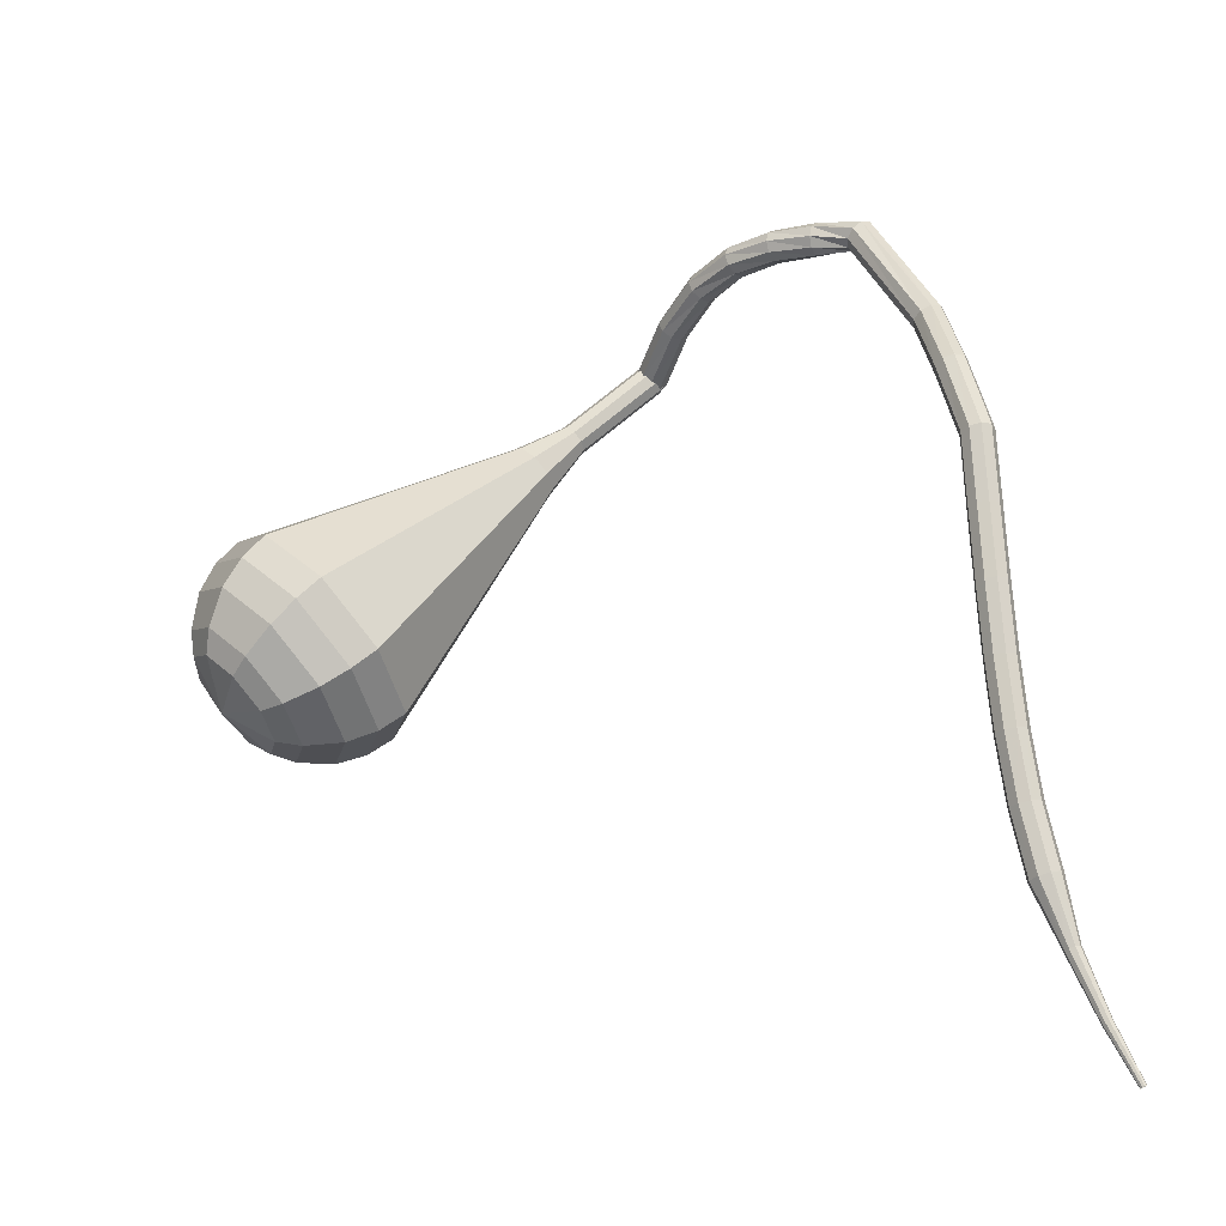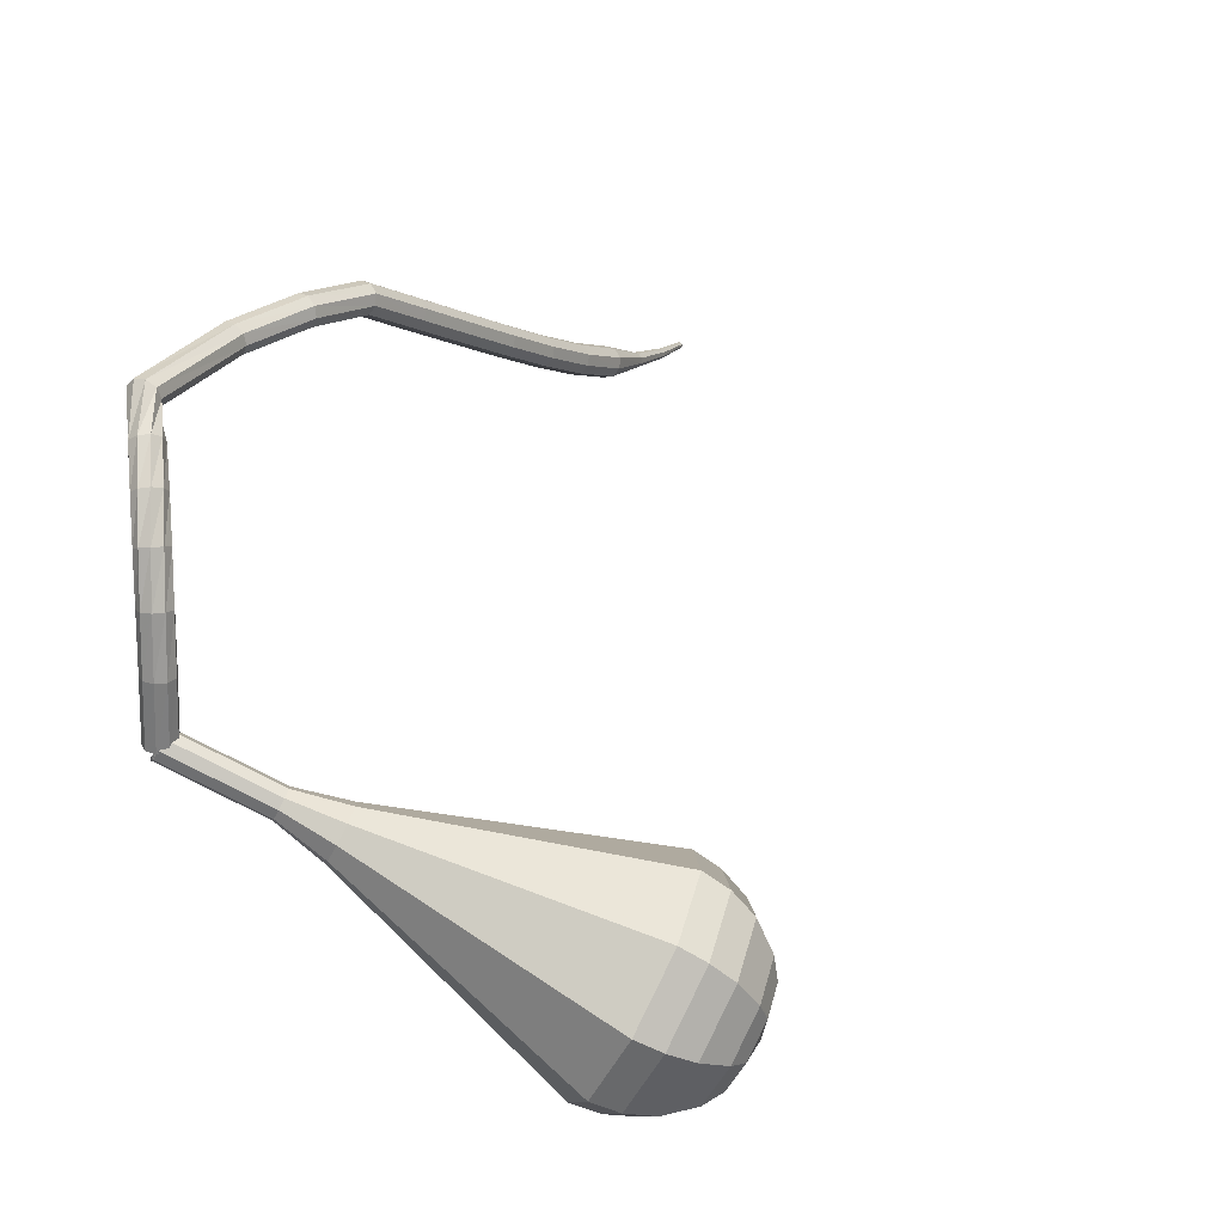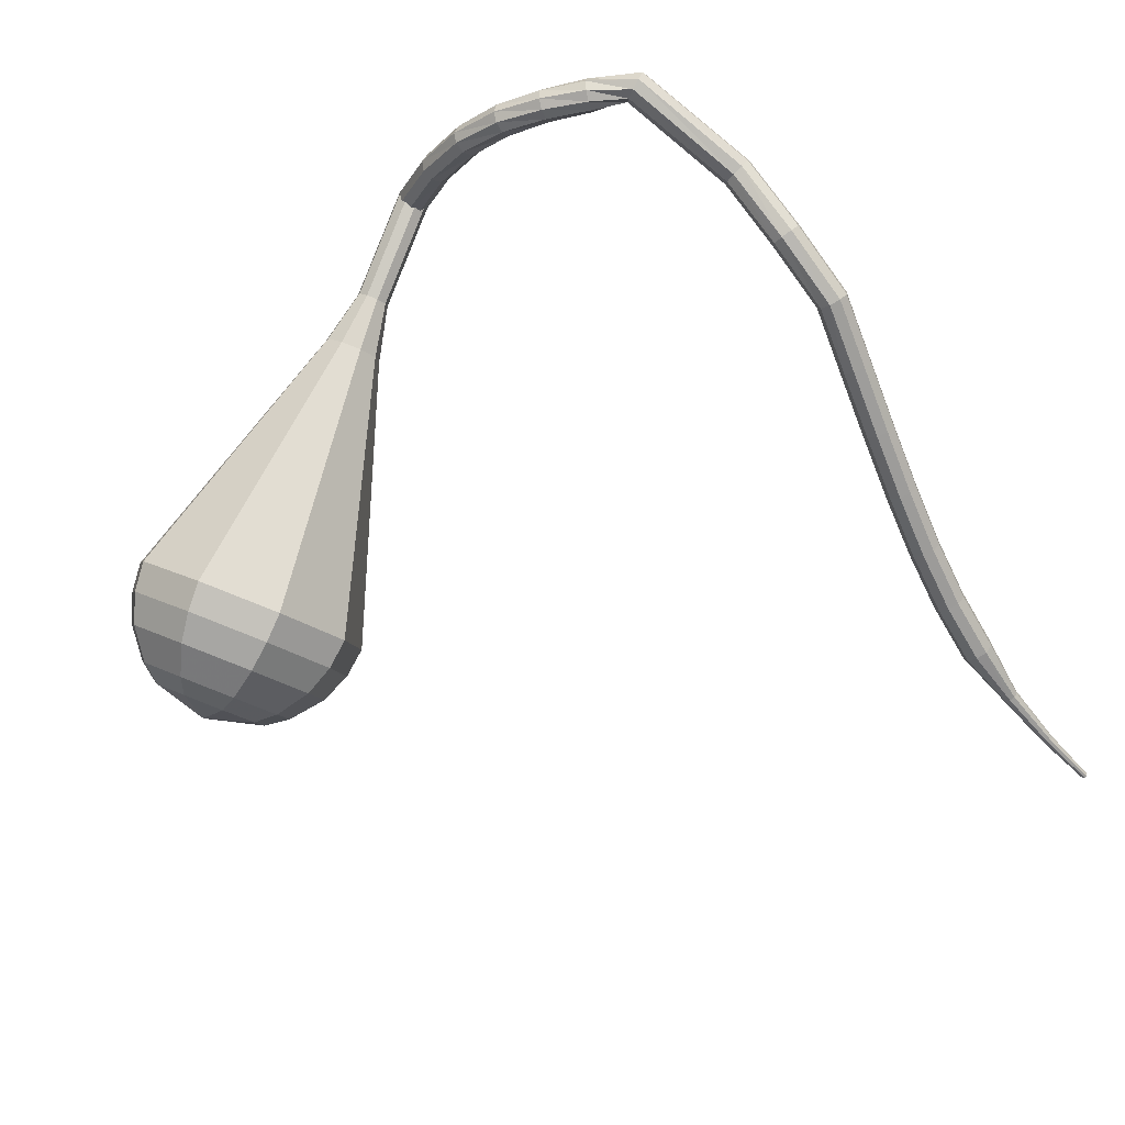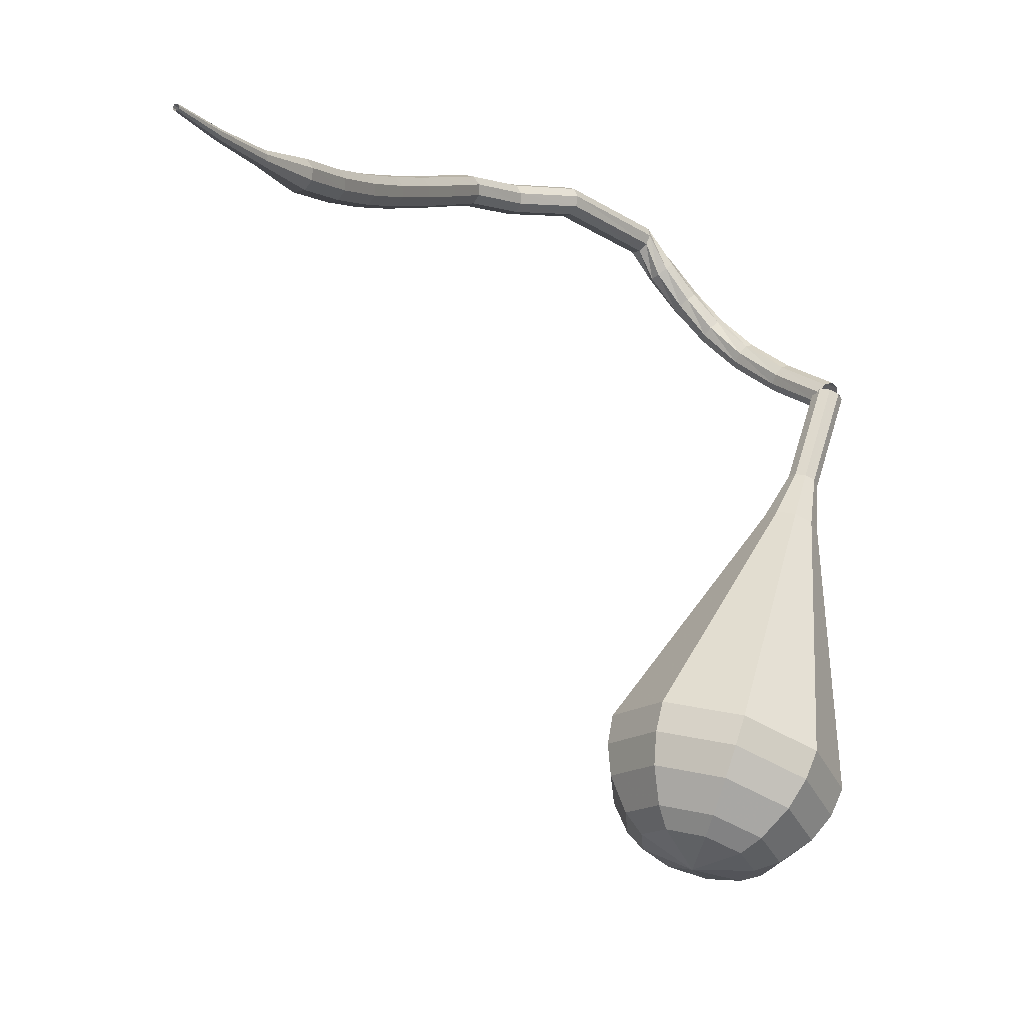
<metadata>
{"format":"obj","ext":"obj","renderer":"f3d","projection":"perspective","resolution":1024,"background":"white","views":[{"elev":26.4,"azim":-99.8,"up":"+Y"},{"elev":53.9,"azim":139.2,"up":"+Y"},{"elev":62.0,"azim":-126.7,"up":"+Y"},{"elev":4.6,"azim":-23.4,"up":"+Z"}]}
</metadata>
<code>
g tube1
v 170.9 140 82.05
v 170.6 140.1 81.43
v 170 140 81.1
v 169.4 139.7 81.21
v 169 139.4 81.72
v 169.1 139.3 82.38
v 169.5 139.3 82.88
v 170.2 139.4 82.99
v 170.7 139.7 82.66
v 170.9 140 82.05
v 169.6 143.8 83.17
v 169.3 143.9 82.56
v 168.7 143.8 82.24
v 168.1 143.5 82.35
v 167.8 143.2 82.85
v 167.8 143 83.49
v 168.3 143 83.98
v 169 143.2 84.09
v 169.5 143.5 83.77
v 169.6 143.8 83.17
v 168.2 146.8 84.63
v 167.9 147 84.07
v 167.3 146.9 83.77
v 166.7 146.5 83.87
v 166.4 146.1 84.33
v 166.6 145.8 84.92
v 167.1 145.7 85.38
v 167.7 146 85.48
v 168.2 146.4 85.19
v 168.2 146.8 84.63
v 166.7 149.1 86.39
v 166.3 149.2 85.91
v 165.7 149 85.64
v 165.2 148.5 85.74
v 165.1 148 86.13
v 165.4 147.7 86.65
v 165.9 147.7 87.05
v 166.5 148.1 87.14
v 166.8 148.6 86.88
v 166.7 149.1 86.39
v 165.1 150.6 88.4
v 164.5 150.6 87.98
v 164 150.3 87.76
v 163.7 149.7 87.84
v 163.7 149.1 88.18
v 164.1 148.8 88.63
v 164.7 149 88.97
v 165.2 149.4 89.05
v 165.3 150.1 88.82
v 165.1 150.6 88.4
v 163.4 151.4 90.56
v 162.9 151.4 90.17
v 162.4 151 89.97
v 162.2 150.4 90.04
v 162.4 149.8 90.35
v 162.9 149.6 90.76
v 163.4 149.8 91.08
v 163.8 150.4 91.15
v 163.8 151 90.95
v 163.4 151.4 90.56
v 161.3 152.1 92.77
v 161 151.8 92.2
v 161 151.2 91.9
v 161.3 150.6 92
v 161.6 150.2 92.47
v 161.9 150.3 93.07
v 162.1 150.8 93.53
v 161.9 151.4 93.64
v 161.6 152 93.34
v 161.3 152.1 92.77
v 154.4 149.3 95.15
v 154.3 149 94.52
v 154.5 148.4 94.19
v 154.7 147.8 94.31
v 154.9 147.4 94.82
v 155.1 147.5 95.49
v 155 147.9 96
v 154.8 148.6 96.12
v 154.6 149.1 95.78
v 154.4 149.3 95.15
v 149.7 148.1 95.19
v 149.8 147.9 94.55
v 150 147.3 94.21
v 150.2 146.7 94.33
v 150.4 146.3 94.85
v 150.4 146.3 95.53
v 150.3 146.7 96.06
v 150 147.4 96.18
v 149.8 147.9 95.83
v 149.7 148.1 95.19
v 145.4 145.8 95.58
v 145.5 145.6 94.93
v 145.9 145.1 94.59
v 146.3 144.6 94.71
v 146.5 144.2 95.24
v 146.5 144.2 95.92
v 146.3 144.6 96.44
v 145.9 145.1 96.56
v 145.5 145.6 96.22
v 145.4 145.8 95.58
v 142.3 142.5 95.29
v 142.5 142.4 94.65
v 142.9 142 94.3
v 143.4 141.5 94.42
v 143.7 141.2 94.95
v 143.6 141.2 95.63
v 143.3 141.5 96.15
v 142.8 141.9 96.27
v 142.4 142.4 95.93
v 142.3 142.5 95.29
v 139.3 139.4 95.02
v 139.5 139.3 94.37
v 139.9 138.9 94.03
v 140.4 138.4 94.15
v 140.7 138.1 94.68
v 140.7 138.1 95.36
v 140.3 138.4 95.88
v 139.8 138.8 96
v 139.4 139.3 95.66
v 139.3 139.4 95.02
v 136.4 136.4 94.8
v 136.6 136.3 94.16
v 137 135.9 93.82
v 137.5 135.4 93.94
v 137.8 135.1 94.46
v 137.8 135.1 95.15
v 137.4 135.3 95.67
v 136.9 135.8 95.79
v 136.5 136.2 95.45
v 136.4 136.4 94.8
v 133.5 133.4 94.71
v 133.7 133.3 94.07
v 134.1 132.9 93.72
v 134.6 132.4 93.84
v 134.9 132.1 94.37
v 134.9 132.1 95.05
v 134.6 132.4 95.57
v 134.1 132.9 95.69
v 133.7 133.3 95.35
v 133.5 133.4 94.71
v 130.8 130.6 94.8
v 130.9 130.4 94.16
v 131.3 130 93.81
v 131.8 129.5 93.93
v 132.1 129.2 94.46
v 132.1 129.3 95.14
v 131.8 129.6 95.66
v 131.4 130.1 95.78
v 130.9 130.5 95.44
v 130.8 130.6 94.8
v 128 128 95.15
v 128.1 127.7 94.51
v 128.4 127.3 94.17
v 128.9 126.8 94.29
v 129.2 126.5 94.81
v 129.3 126.6 95.49
v 129 126.9 96.01
v 128.6 127.4 96.12
v 128.2 127.8 95.79
v 128 128 95.15
v 125.4 125 95.81
v 125.4 124.9 95.5
v 125.5 124.7 95.33
v 125.8 124.4 95.39
v 126 124.3 95.64
v 126 124.3 95.98
v 125.9 124.5 96.23
v 125.7 124.8 96.29
v 125.5 125 96.12
v 125.4 125 95.81
v 122.4 122.4 96.8
v 122.4 122.3 96.59
v 122.5 122.2 96.48
v 122.6 122 96.52
v 122.8 121.9 96.69
v 122.8 122 96.91
v 122.8 122.1 97.08
v 122.6 122.3 97.11
v 122.5 122.4 97
v 122.4 122.4 96.8
v 119.7 120.2 97.92
v 119.7 120.1 97.79
v 119.7 120 97.73
v 119.8 119.9 97.75
v 119.9 119.9 97.85
v 119.9 119.9 97.98
v 119.9 120 98.08
v 119.8 120.1 98.1
v 119.8 120.2 98.04
v 119.7 120.2 97.92
f 1 2 12
f 12 11 1
f 2 3 13
f 13 12 2
f 3 4 14
f 14 13 3
f 4 5 15
f 15 14 4
f 5 6 16
f 16 15 5
f 6 7 17
f 17 16 6
f 7 8 18
f 18 17 7
f 8 9 19
f 19 18 8
f 9 10 20
f 20 19 9
f 11 12 22
f 22 21 11
f 12 13 23
f 23 22 12
f 13 14 24
f 24 23 13
f 14 15 25
f 25 24 14
f 15 16 26
f 26 25 15
f 16 17 27
f 27 26 16
f 17 18 28
f 28 27 17
f 18 19 29
f 29 28 18
f 19 20 30
f 30 29 19
f 21 22 32
f 32 31 21
f 22 23 33
f 33 32 22
f 23 24 34
f 34 33 23
f 24 25 35
f 35 34 24
f 25 26 36
f 36 35 25
f 26 27 37
f 37 36 26
f 27 28 38
f 38 37 27
f 28 29 39
f 39 38 28
f 29 30 40
f 40 39 29
f 31 32 42
f 42 41 31
f 32 33 43
f 43 42 32
f 33 34 44
f 44 43 33
f 34 35 45
f 45 44 34
f 35 36 46
f 46 45 35
f 36 37 47
f 47 46 36
f 37 38 48
f 48 47 37
f 38 39 49
f 49 48 38
f 39 40 50
f 50 49 39
f 41 42 52
f 52 51 41
f 42 43 53
f 53 52 42
f 43 44 54
f 54 53 43
f 44 45 55
f 55 54 44
f 45 46 56
f 56 55 45
f 46 47 57
f 57 56 46
f 47 48 58
f 58 57 47
f 48 49 59
f 59 58 48
f 49 50 60
f 60 59 49
f 51 52 62
f 62 61 51
f 52 53 63
f 63 62 52
f 53 54 64
f 64 63 53
f 54 55 65
f 65 64 54
f 55 56 66
f 66 65 55
f 56 57 67
f 67 66 56
f 57 58 68
f 68 67 57
f 58 59 69
f 69 68 58
f 59 60 70
f 70 69 59
f 61 62 72
f 72 71 61
f 62 63 73
f 73 72 62
f 63 64 74
f 74 73 63
f 64 65 75
f 75 74 64
f 65 66 76
f 76 75 65
f 66 67 77
f 77 76 66
f 67 68 78
f 78 77 67
f 68 69 79
f 79 78 68
f 69 70 80
f 80 79 69
f 71 72 82
f 82 81 71
f 72 73 83
f 83 82 72
f 73 74 84
f 84 83 73
f 74 75 85
f 85 84 74
f 75 76 86
f 86 85 75
f 76 77 87
f 87 86 76
f 77 78 88
f 88 87 77
f 78 79 89
f 89 88 78
f 79 80 90
f 90 89 79
f 81 82 92
f 92 91 81
f 82 83 93
f 93 92 82
f 83 84 94
f 94 93 83
f 84 85 95
f 95 94 84
f 85 86 96
f 96 95 85
f 86 87 97
f 97 96 86
f 87 88 98
f 98 97 87
f 88 89 99
f 99 98 88
f 89 90 100
f 100 99 89
f 91 92 102
f 102 101 91
f 92 93 103
f 103 102 92
f 93 94 104
f 104 103 93
f 94 95 105
f 105 104 94
f 95 96 106
f 106 105 95
f 96 97 107
f 107 106 96
f 97 98 108
f 108 107 97
f 98 99 109
f 109 108 98
f 99 100 110
f 110 109 99
f 101 102 112
f 112 111 101
f 102 103 113
f 113 112 102
f 103 104 114
f 114 113 103
f 104 105 115
f 115 114 104
f 105 106 116
f 116 115 105
f 106 107 117
f 117 116 106
f 107 108 118
f 118 117 107
f 108 109 119
f 119 118 108
f 109 110 120
f 120 119 109
f 111 112 122
f 122 121 111
f 112 113 123
f 123 122 112
f 113 114 124
f 124 123 113
f 114 115 125
f 125 124 114
f 115 116 126
f 126 125 115
f 116 117 127
f 127 126 116
f 117 118 128
f 128 127 117
f 118 119 129
f 129 128 118
f 119 120 130
f 130 129 119
f 121 122 132
f 132 131 121
f 122 123 133
f 133 132 122
f 123 124 134
f 134 133 123
f 124 125 135
f 135 134 124
f 125 126 136
f 136 135 125
f 126 127 137
f 137 136 126
f 127 128 138
f 138 137 127
f 128 129 139
f 139 138 128
f 129 130 140
f 140 139 129
f 131 132 142
f 142 141 131
f 132 133 143
f 143 142 132
f 133 134 144
f 144 143 133
f 134 135 145
f 145 144 134
f 135 136 146
f 146 145 135
f 136 137 147
f 147 146 136
f 137 138 148
f 148 147 137
f 138 139 149
f 149 148 138
f 139 140 150
f 150 149 139
f 141 142 152
f 152 151 141
f 142 143 153
f 153 152 142
f 143 144 154
f 154 153 143
f 144 145 155
f 155 154 144
f 145 146 156
f 156 155 145
f 146 147 157
f 157 156 146
f 147 148 158
f 158 157 147
f 148 149 159
f 159 158 148
f 149 150 160
f 160 159 149
f 151 152 162
f 162 161 151
f 152 153 163
f 163 162 152
f 153 154 164
f 164 163 153
f 154 155 165
f 165 164 154
f 155 156 166
f 166 165 155
f 156 157 167
f 167 166 156
f 157 158 168
f 168 167 157
f 158 159 169
f 169 168 158
f 159 160 170
f 170 169 159
f 161 162 172
f 172 171 161
f 162 163 173
f 173 172 162
f 163 164 174
f 174 173 163
f 164 165 175
f 175 174 164
f 165 166 176
f 176 175 165
f 166 167 177
f 177 176 166
f 167 168 178
f 178 177 167
f 168 169 179
f 179 178 168
f 169 170 180
f 180 179 169
f 171 172 182
f 182 181 171
f 172 173 183
f 183 182 172
f 173 174 184
f 184 183 173
f 174 175 185
f 185 184 174
f 175 176 186
f 186 185 175
f 176 177 187
f 187 186 176
f 177 178 188
f 188 187 177
f 178 179 189
f 189 188 178
f 179 180 190
f 190 189 179
v 169.2 140.4 82.05
v 169.8 140.6 81.73
v 170.4 140.4 81.56
v 170.8 139.8 81.62
v 170.8 139.2 81.88
v 170.4 138.8 82.21
v 169.7 138.8 82.47
v 169.2 139.2 82.53
v 169 139.8 82.36
v 169.2 140.4 82.05
v 169.3 140.4 82.05
v 169.9 140.6 81.67
v 170.5 140.3 81.46
v 170.8 139.7 81.54
v 170.7 139.1 81.84
v 170.3 138.7 82.25
v 169.7 138.8 82.56
v 169.2 139.3 82.63
v 169.1 139.9 82.43
v 169.3 140.4 82.05
v 167.7 139.2 79.29
v 168.3 139.4 78.91
v 168.8 139.1 78.71
v 169.2 138.5 78.78
v 169.1 137.9 79.09
v 168.7 137.5 79.49
v 168.1 137.6 79.8
v 167.6 138.1 79.87
v 167.4 138.7 79.67
v 167.7 139.2 79.29
v 166.1 138 76.53
v 166.7 138.2 76.16
v 167.2 137.8 75.95
v 167.6 137.3 76.02
v 167.5 136.6 76.33
v 167 136.3 76.74
v 166.4 136.4 77.05
v 166 136.9 77.12
v 165.8 137.5 76.91
v 166.1 138 76.53
v 164 137.5 73.78
v 165 137.7 73.09
v 166 137.1 72.73
v 166.6 136.1 72.85
v 166.5 135 73.41
v 165.7 134.4 74.14
v 164.6 134.5 74.7
v 163.7 135.4 74.83
v 163.5 136.6 74.47
v 164 137.5 73.78
v 161.7 137.2 71.02
v 163.3 137.5 69.9
v 165 136.6 69.31
v 166 134.9 69.52
v 165.8 133.1 70.43
v 164.5 132.1 71.62
v 162.7 132.4 72.53
v 161.3 133.8 72.74
v 160.9 135.7 72.14
v 161.7 137.2 71.02
v 157.1 136.6 65.51
v 160 137.2 63.53
v 163 135.6 62.47
v 164.7 132.5 62.84
v 164.3 129.3 64.46
v 162 127.6 66.57
v 158.9 128.1 68.18
v 156.4 130.7 68.55
v 155.7 134 67.49
v 157.1 136.6 65.51
v 152.5 136 60
v 156.7 136.9 57.15
v 161 134.6 55.64
v 163.4 130.1 56.16
v 162.9 125.6 58.49
v 159.6 123.1 61.51
v 155 123.9 63.84
v 151.4 127.5 64.36
v 150.4 132.3 62.85
v 152.5 136 60
v 151.8 135.2 58.49
v 155.8 136 55.73
v 160 133.8 54.26
v 162.4 129.5 54.77
v 161.8 125.1 57.02
v 158.6 122.7 59.95
v 154.2 123.4 62.2
v 150.7 126.9 62.71
v 149.8 131.5 61.24
v 151.8 135.2 58.49
v 151.3 133.9 56.97
v 155 134.7 54.51
v 158.7 132.7 53.2
v 160.8 128.8 53.65
v 160.3 124.9 55.66
v 157.4 122.7 58.29
v 153.5 123.4 60.29
v 150.4 126.5 60.75
v 149.5 130.6 59.44
v 151.3 133.9 56.97
v 151.4 132 55.46
v 154.1 132.6 53.58
v 157 131.1 52.58
v 158.6 128.1 52.92
v 158.2 125.1 54.46
v 156 123.5 56.46
v 153 124 58
v 150.7 126.3 58.34
v 150 129.5 57.34
v 151.4 132 55.46
v 151.7 130.6 54.7
v 153.7 131 53.33
v 155.8 129.9 52.59
v 157 127.7 52.85
v 156.7 125.5 53.97
v 155.1 124.3 55.44
v 152.9 124.7 56.56
v 151.2 126.5 56.81
v 150.7 128.8 56.08
v 151.7 130.6 54.7
v 153.5 127.4 53.95
v 153.5 127.4 53.95
v 153.5 127.4 53.95
v 153.5 127.4 53.95
v 153.5 127.4 53.95
v 153.5 127.4 53.95
v 153.5 127.4 53.95
v 153.5 127.4 53.95
v 153.5 127.4 53.95
v 153.5 127.4 53.95
f 191 192 202
f 202 201 191
f 192 193 203
f 203 202 192
f 193 194 204
f 204 203 193
f 194 195 205
f 205 204 194
f 195 196 206
f 206 205 195
f 196 197 207
f 207 206 196
f 197 198 208
f 208 207 197
f 198 199 209
f 209 208 198
f 199 200 210
f 210 209 199
f 201 202 212
f 212 211 201
f 202 203 213
f 213 212 202
f 203 204 214
f 214 213 203
f 204 205 215
f 215 214 204
f 205 206 216
f 216 215 205
f 206 207 217
f 217 216 206
f 207 208 218
f 218 217 207
f 208 209 219
f 219 218 208
f 209 210 220
f 220 219 209
f 211 212 222
f 222 221 211
f 212 213 223
f 223 222 212
f 213 214 224
f 224 223 213
f 214 215 225
f 225 224 214
f 215 216 226
f 226 225 215
f 216 217 227
f 227 226 216
f 217 218 228
f 228 227 217
f 218 219 229
f 229 228 218
f 219 220 230
f 230 229 219
f 221 222 232
f 232 231 221
f 222 223 233
f 233 232 222
f 223 224 234
f 234 233 223
f 224 225 235
f 235 234 224
f 225 226 236
f 236 235 225
f 226 227 237
f 237 236 226
f 227 228 238
f 238 237 227
f 228 229 239
f 239 238 228
f 229 230 240
f 240 239 229
f 231 232 242
f 242 241 231
f 232 233 243
f 243 242 232
f 233 234 244
f 244 243 233
f 234 235 245
f 245 244 234
f 235 236 246
f 246 245 235
f 236 237 247
f 247 246 236
f 237 238 248
f 248 247 237
f 238 239 249
f 249 248 238
f 239 240 250
f 250 249 239
f 241 242 252
f 252 251 241
f 242 243 253
f 253 252 242
f 243 244 254
f 254 253 243
f 244 245 255
f 255 254 244
f 245 246 256
f 256 255 245
f 246 247 257
f 257 256 246
f 247 248 258
f 258 257 247
f 248 249 259
f 259 258 248
f 249 250 260
f 260 259 249
f 251 252 262
f 262 261 251
f 252 253 263
f 263 262 252
f 253 254 264
f 264 263 253
f 254 255 265
f 265 264 254
f 255 256 266
f 266 265 255
f 256 257 267
f 267 266 256
f 257 258 268
f 268 267 257
f 258 259 269
f 269 268 258
f 259 260 270
f 270 269 259
f 261 262 272
f 272 271 261
f 262 263 273
f 273 272 262
f 263 264 274
f 274 273 263
f 264 265 275
f 275 274 264
f 265 266 276
f 276 275 265
f 266 267 277
f 277 276 266
f 267 268 278
f 278 277 267
f 268 269 279
f 279 278 268
f 269 270 280
f 280 279 269
f 271 272 282
f 282 281 271
f 272 273 283
f 283 282 272
f 273 274 284
f 284 283 273
f 274 275 285
f 285 284 274
f 275 276 286
f 286 285 275
f 276 277 287
f 287 286 276
f 277 278 288
f 288 287 277
f 278 279 289
f 289 288 278
f 279 280 290
f 290 289 279
f 281 282 292
f 292 291 281
f 282 283 293
f 293 292 282
f 283 284 294
f 294 293 283
f 284 285 295
f 295 294 284
f 285 286 296
f 296 295 285
f 286 287 297
f 297 296 286
f 287 288 298
f 298 297 287
f 288 289 299
f 299 298 288
f 289 290 300
f 300 299 289
f 291 292 302
f 302 301 291
f 292 293 303
f 303 302 292
f 293 294 304
f 304 303 293
f 294 295 305
f 305 304 294
f 295 296 306
f 306 305 295
f 296 297 307
f 307 306 296
f 297 298 308
f 308 307 297
f 298 299 309
f 309 308 298
f 299 300 310
f 310 309 299
f 301 302 312
f 312 311 301
f 302 303 313
f 313 312 302
f 303 304 314
f 314 313 303
f 304 305 315
f 315 314 304
f 305 306 316
f 316 315 305
f 306 307 317
f 317 316 306
f 307 308 318
f 318 317 307
f 308 309 319
f 319 318 308
f 309 310 320
f 320 319 309

</code>
